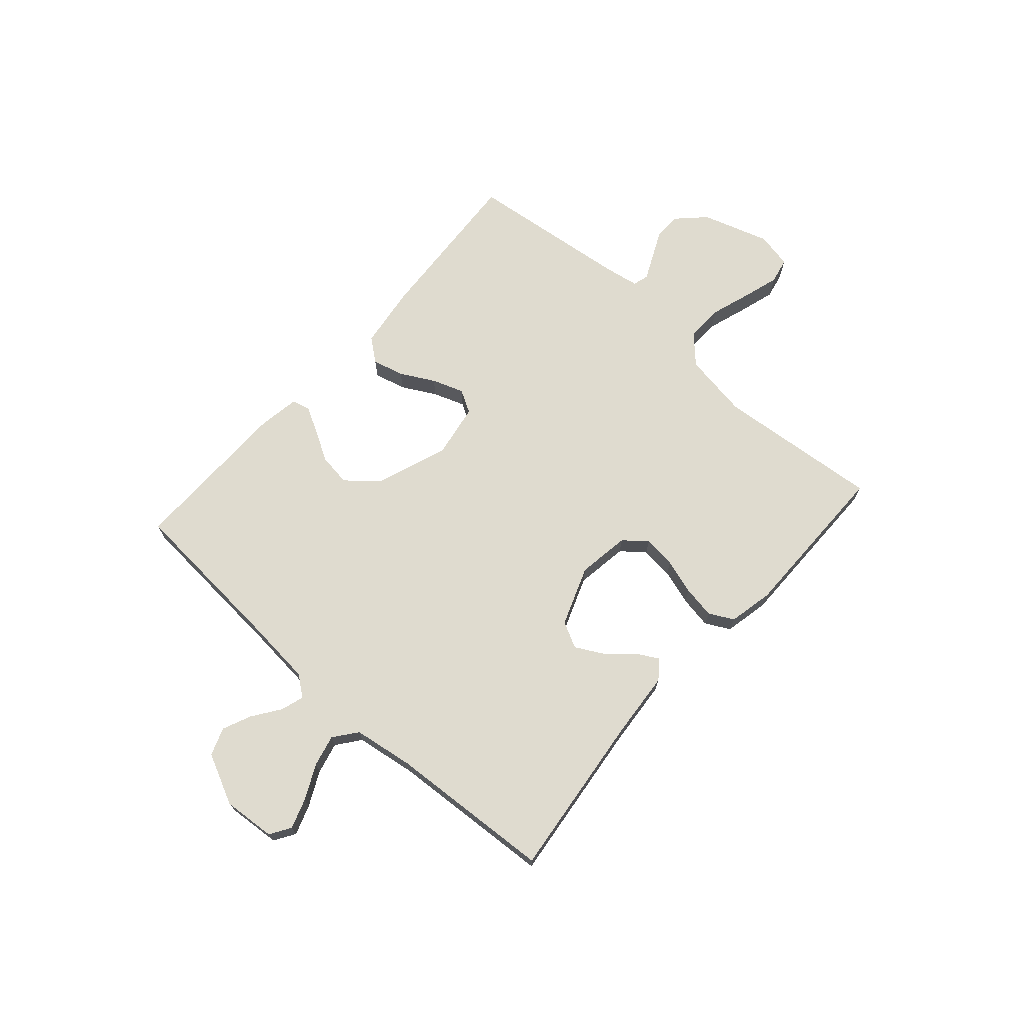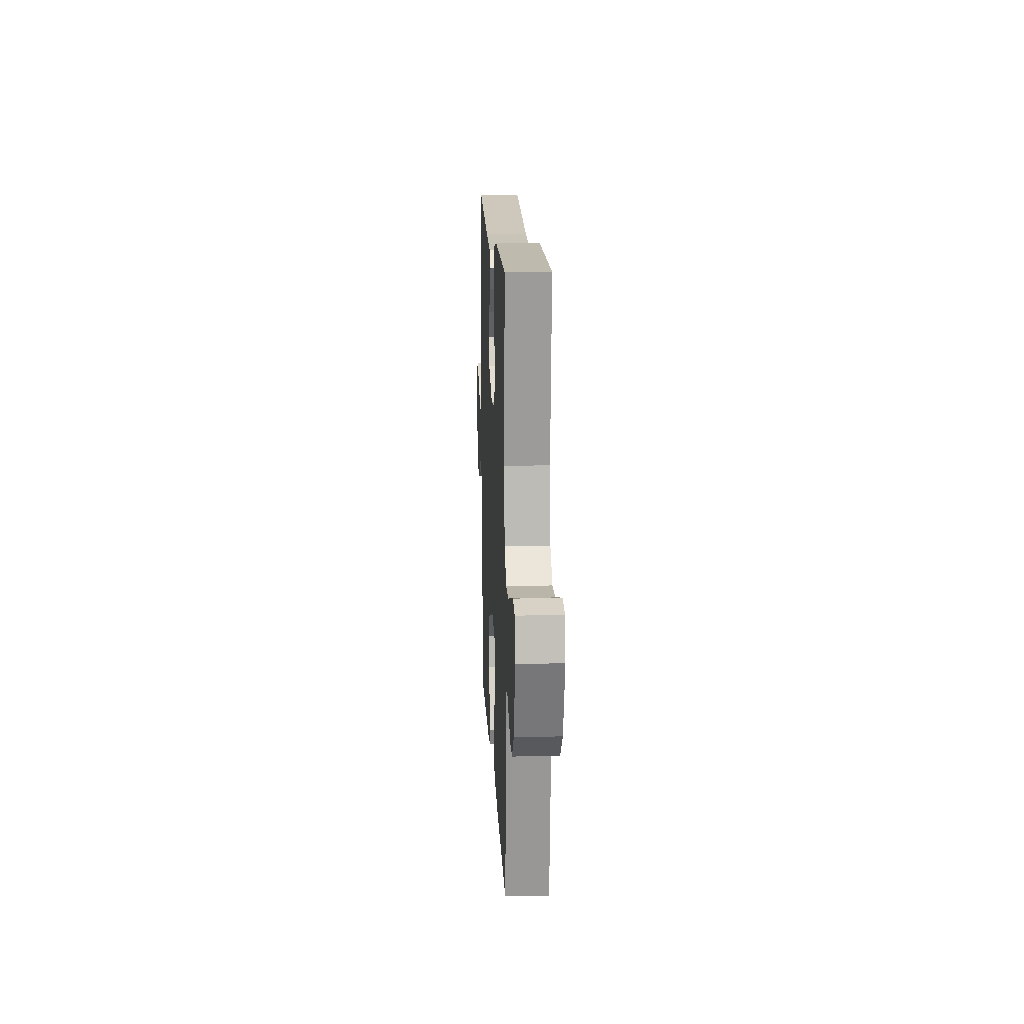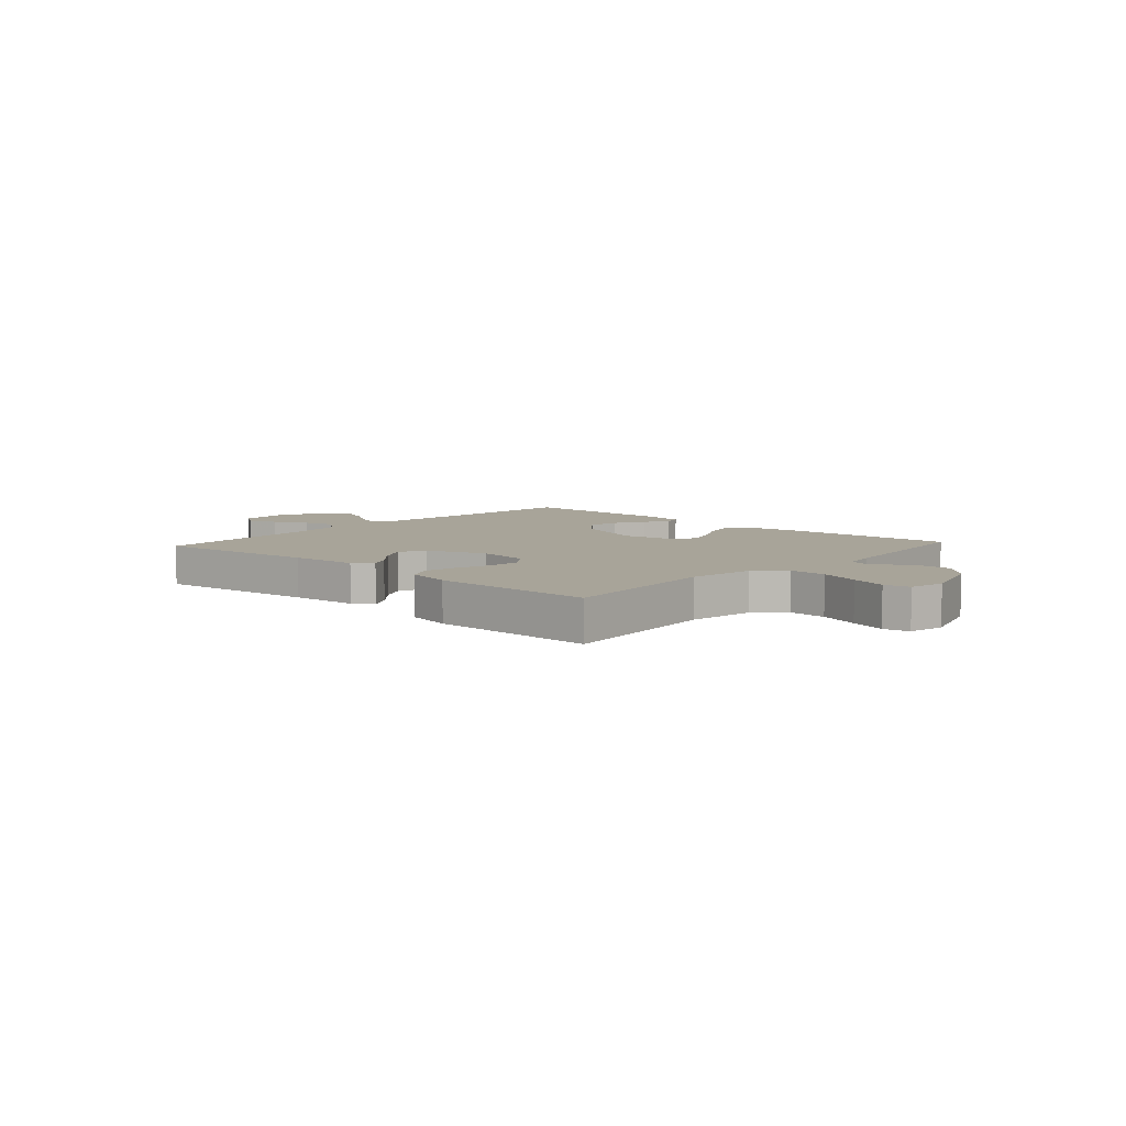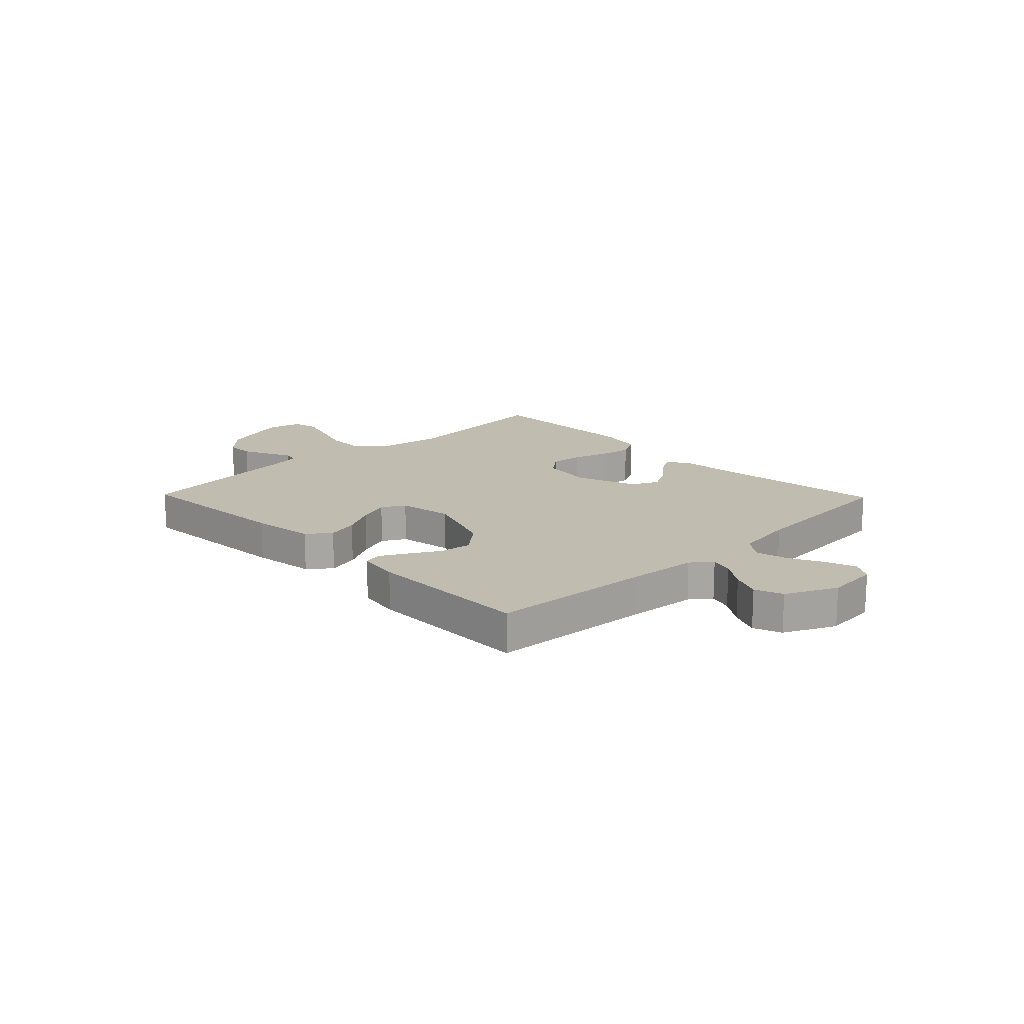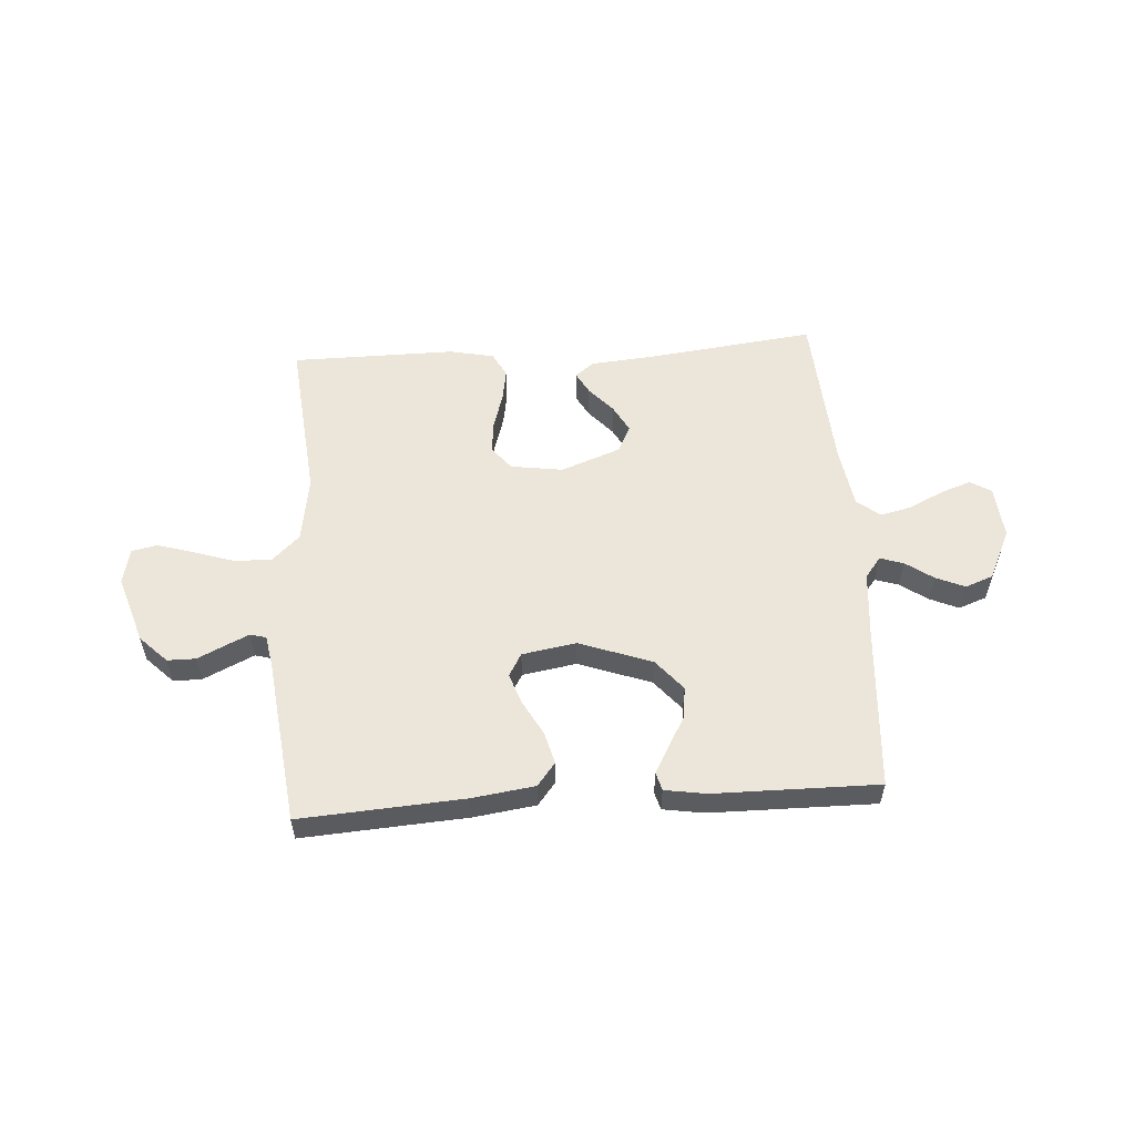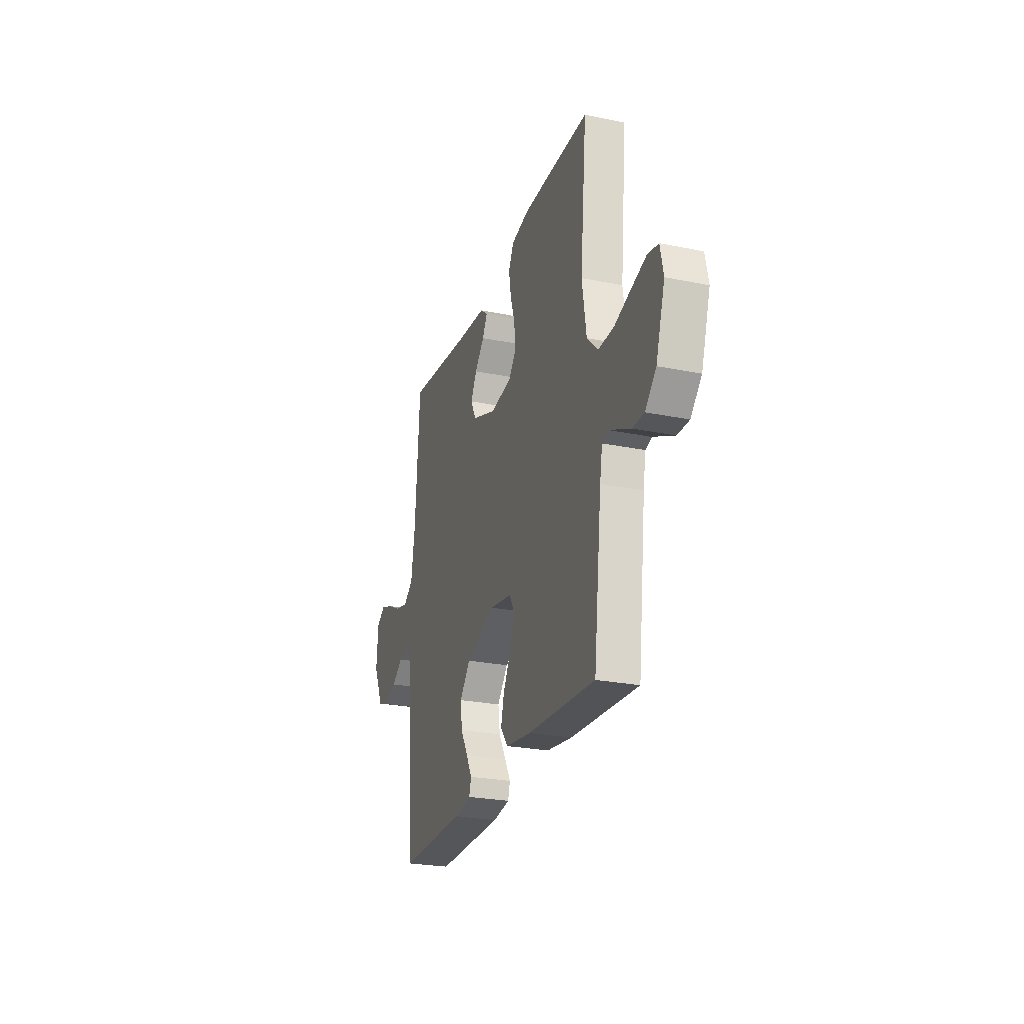
<metadata>
{"format":"obj","ext":"obj","renderer":"f3d","projection":"perspective","resolution":1024,"background":"white","views":[{"elev":70.5,"azim":-48.3,"up":"+Y"},{"elev":15.1,"azim":87.2,"up":"+Z"},{"elev":7.1,"azim":42.3,"up":"+Y"},{"elev":16.4,"azim":-134.1,"up":"+Y"},{"elev":55.7,"azim":176.2,"up":"+Y"},{"elev":-25.6,"azim":71.9,"up":"+Z"}]}
</metadata>
<code>
v 0.5 0.07 0.5
v 0.471 0.07 0.2
v 0.49 0.07 0.078
v 0.54 0.07 0.03
v 0.609 0.07 0.032
v 0.683 0.07 0.056
v 0.749 0.07 0.076
v 0.796 0.07 0.066
v 0.81 0.07 0
v 0.77 0.07 -0.124
v 0.721 0.07 -0.173
v 0.669 0.07 -0.173
v 0.619 0.07 -0.149
v 0.576 0.07 -0.129
v 0.547 0.07 -0.137
v 0.536 0.07 -0.2
v 0.5 0.07 -0.5
v 0.2 0.07 -0.48
v 0.086 0.07 -0.464
v 0.053 0.07 -0.422
v 0.068 0.07 -0.364
v 0.102 0.07 -0.302
v 0.123 0.07 -0.244
v 0.099 0.07 -0.202
v 0 0.07 -0.185
v -0.133 0.07 -0.233
v -0.181 0.07 -0.29
v -0.173 0.07 -0.349
v -0.141 0.07 -0.405
v -0.115 0.07 -0.453
v -0.124 0.07 -0.486
v -0.2 0.07 -0.498
v -0.5 0.07 -0.5
v -0.521 0.07 -0.2
v -0.532 0.07 -0.078
v -0.561 0.07 -0.04
v -0.604 0.07 -0.054
v -0.654 0.07 -0.089
v -0.707 0.07 -0.112
v -0.758 0.07 -0.093
v -0.802 0.07 0
v -0.794 0.07 0.096
v -0.756 0.07 0.12
v -0.701 0.07 0.101
v -0.638 0.07 0.07
v -0.58 0.07 0.056
v -0.537 0.07 0.089
v -0.52 0.07 0.2
v -0.5 0.07 0.5
v -0.2 0.07 0.464
v -0.075 0.07 0.453
v -0.041 0.07 0.426
v -0.063 0.07 0.386
v -0.106 0.07 0.338
v -0.133 0.07 0.288
v -0.109 0.07 0.24
v 0 0.07 0.199
v 0.096 0.07 0.213
v 0.13 0.07 0.255
v 0.124 0.07 0.315
v 0.104 0.07 0.38
v 0.094 0.07 0.44
v 0.118 0.07 0.485
v 0.2 0.07 0.502
v 0.5 0 0.5
v 0.471 0 0.2
v 0.49 0 0.078
v 0.54 0 0.03
v 0.609 0 0.032
v 0.683 0 0.056
v 0.749 0 0.076
v 0.796 0 0.066
v 0.81 0 0
v 0.77 0 -0.124
v 0.721 0 -0.173
v 0.669 0 -0.173
v 0.619 0 -0.149
v 0.576 0 -0.129
v 0.547 0 -0.137
v 0.536 0 -0.2
v 0.5 0 -0.5
v 0.2 0 -0.48
v 0.086 0 -0.464
v 0.053 0 -0.422
v 0.068 0 -0.364
v 0.102 0 -0.302
v 0.123 0 -0.244
v 0.099 0 -0.202
v 0 0 -0.185
v -0.133 0 -0.233
v -0.181 0 -0.29
v -0.173 0 -0.349
v -0.141 0 -0.405
v -0.115 0 -0.453
v -0.124 0 -0.486
v -0.2 0 -0.498
v -0.5 0 -0.5
v -0.521 0 -0.2
v -0.532 0 -0.078
v -0.561 0 -0.04
v -0.604 0 -0.054
v -0.654 0 -0.089
v -0.707 0 -0.112
v -0.758 0 -0.093
v -0.802 0 0
v -0.794 0 0.096
v -0.756 0 0.12
v -0.701 0 0.101
v -0.638 0 0.07
v -0.58 0 0.056
v -0.537 0 0.089
v -0.52 0 0.2
v -0.5 0 0.5
v -0.2 0 0.464
v -0.075 0 0.453
v -0.041 0 0.426
v -0.063 0 0.386
v -0.106 0 0.338
v -0.133 0 0.288
v -0.109 0 0.24
v 0 0 0.199
v 0.096 0 0.213
v 0.13 0 0.255
v 0.124 0 0.315
v 0.104 0 0.38
v 0.094 0 0.44
v 0.118 0 0.485
v 0.2 0 0.502
f 64 1 2
f 63 64 2
f 62 63 2
f 61 62 2
f 60 61 2
f 59 60 2 3
f 58 59 3 4
f 57 58 4
f 52 53 54
f 51 52 54
f 50 51 54
f 50 54 55
f 49 50 55
f 48 49 55
f 47 48 55 56
f 43 44 45
f 42 43 45
f 41 42 45
f 40 41 45
f 39 40 45
f 38 39 45
f 37 38 45
f 36 37 45 46
f 47 56 57
f 46 47 57
f 36 46 57
f 35 36 57
f 32 33 34
f 31 32 34
f 30 31 34
f 29 30 34
f 28 29 34
f 20 21 22
f 19 20 22
f 18 19 22
f 17 18 22
f 16 17 22
f 15 16 22 23
f 14 15 23 24
f 11 12 13
f 10 11 13
f 9 10 13
f 8 9 13
f 7 8 13
f 6 7 13
f 5 6 13
f 4 5 13 14
f 14 24 25
f 4 14 25
f 57 4 25
f 27 28 34 35
f 26 27 35 57
f 25 26 57
f 66 65 128
f 66 128 127
f 66 127 126
f 66 126 125
f 66 125 124
f 67 66 124 123
f 68 67 123 122
f 68 122 121
f 118 117 116
f 118 116 115
f 118 115 114
f 119 118 114
f 119 114 113
f 119 113 112
f 120 119 112 111
f 109 108 107
f 109 107 106
f 109 106 105
f 109 105 104
f 109 104 103
f 109 103 102
f 109 102 101
f 110 109 101 100
f 121 120 111
f 121 111 110
f 121 110 100
f 121 100 99
f 98 97 96
f 98 96 95
f 98 95 94
f 98 94 93
f 98 93 92
f 86 85 84
f 86 84 83
f 86 83 82
f 86 82 81
f 86 81 80
f 87 86 80 79
f 88 87 79 78
f 77 76 75
f 77 75 74
f 77 74 73
f 77 73 72
f 77 72 71
f 77 71 70
f 77 70 69
f 78 77 69 68
f 89 88 78
f 89 78 68
f 89 68 121
f 99 98 92 91
f 121 99 91 90
f 121 90 89
f 1 65 66 2
f 2 66 67 3
f 3 67 68 4
f 4 68 69 5
f 5 69 70 6
f 6 70 71 7
f 7 71 72 8
f 8 72 73 9
f 9 73 74 10
f 10 74 75 11
f 11 75 76 12
f 12 76 77 13
f 13 77 78 14
f 14 78 79 15
f 15 79 80 16
f 16 80 81 17
f 17 81 82 18
f 18 82 83 19
f 19 83 84 20
f 20 84 85 21
f 21 85 86 22
f 22 86 87 23
f 23 87 88 24
f 24 88 89 25
f 25 89 90 26
f 26 90 91 27
f 27 91 92 28
f 28 92 93 29
f 29 93 94 30
f 30 94 95 31
f 31 95 96 32
f 32 96 97 33
f 33 97 98 34
f 34 98 99 35
f 35 99 100 36
f 36 100 101 37
f 37 101 102 38
f 38 102 103 39
f 39 103 104 40
f 40 104 105 41
f 41 105 106 42
f 42 106 107 43
f 43 107 108 44
f 44 108 109 45
f 45 109 110 46
f 46 110 111 47
f 47 111 112 48
f 48 112 113 49
f 49 113 114 50
f 50 114 115 51
f 51 115 116 52
f 52 116 117 53
f 53 117 118 54
f 54 118 119 55
f 55 119 120 56
f 56 120 121 57
f 57 121 122 58
f 58 122 123 59
f 59 123 124 60
f 60 124 125 61
f 61 125 126 62
f 62 126 127 63
f 63 127 128 64
f 64 128 65 1

</code>
